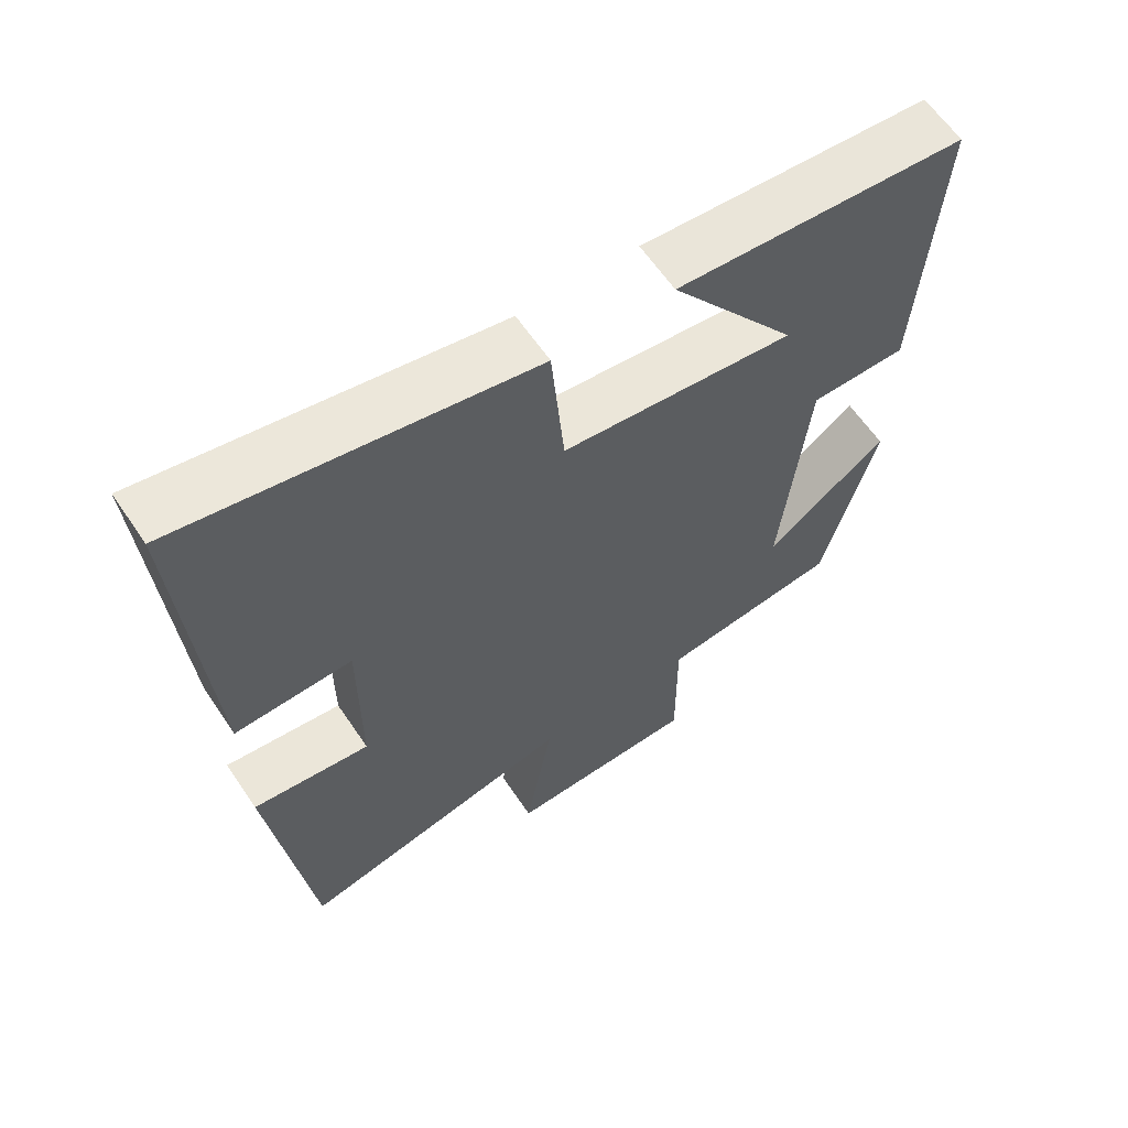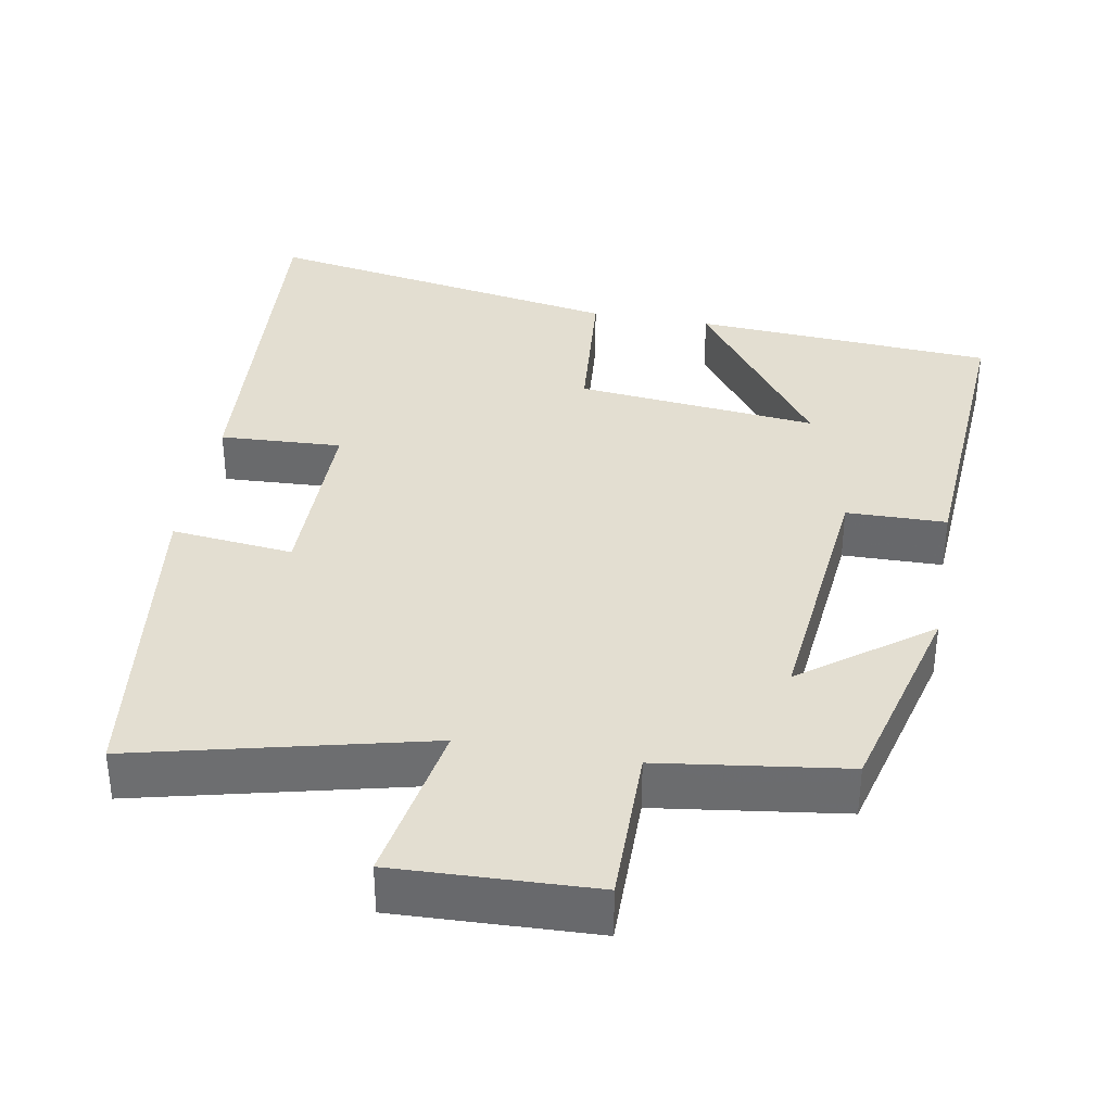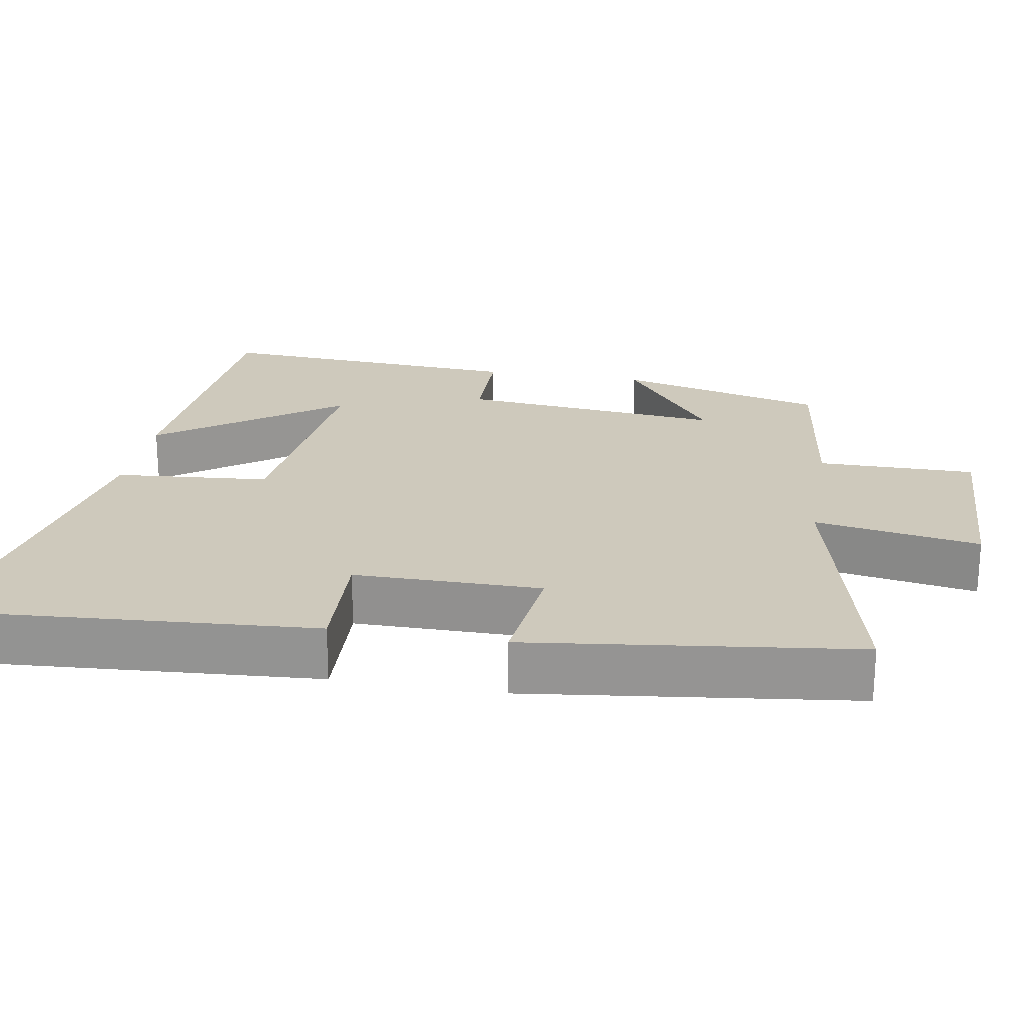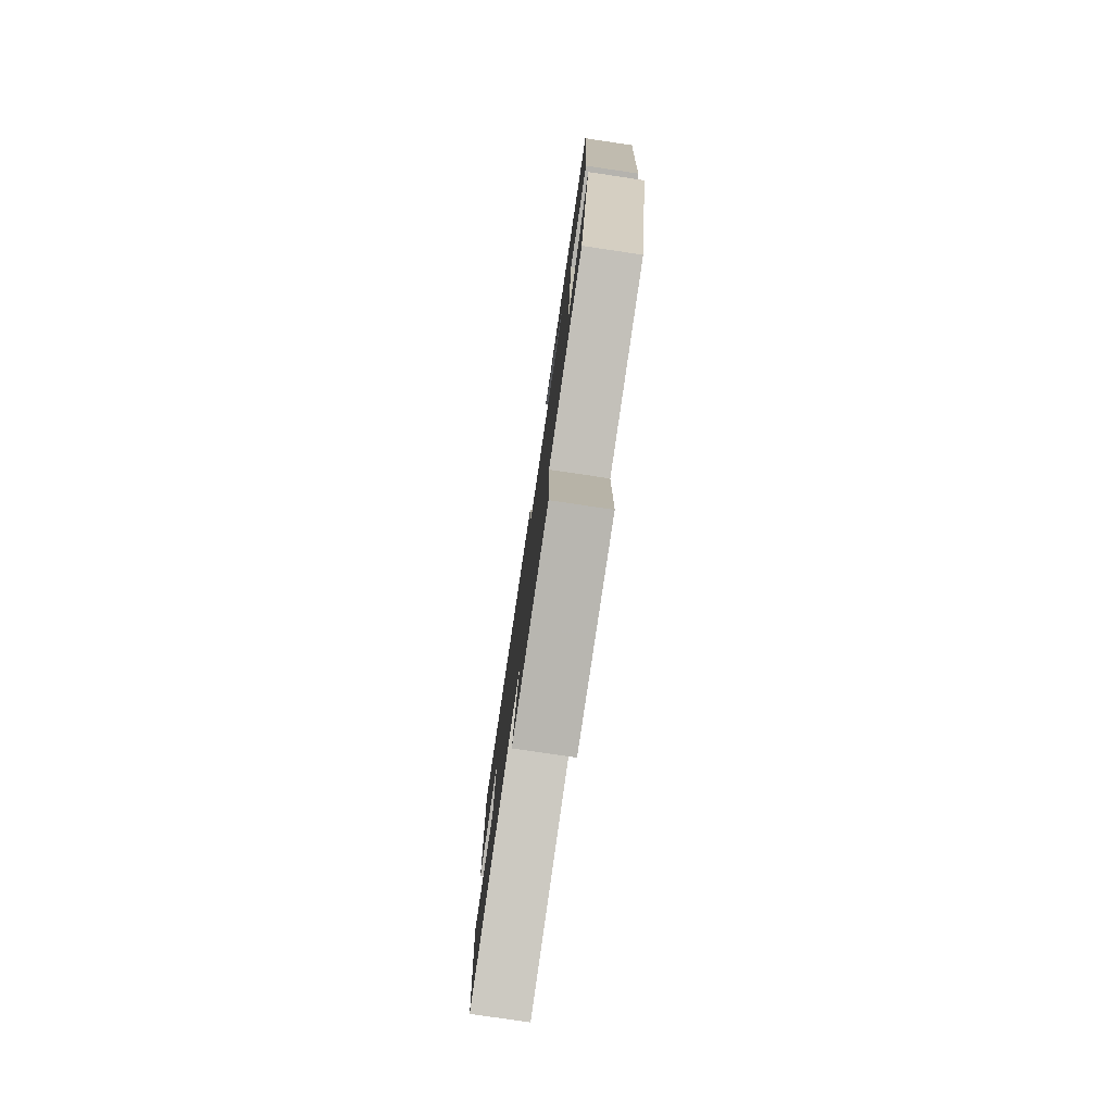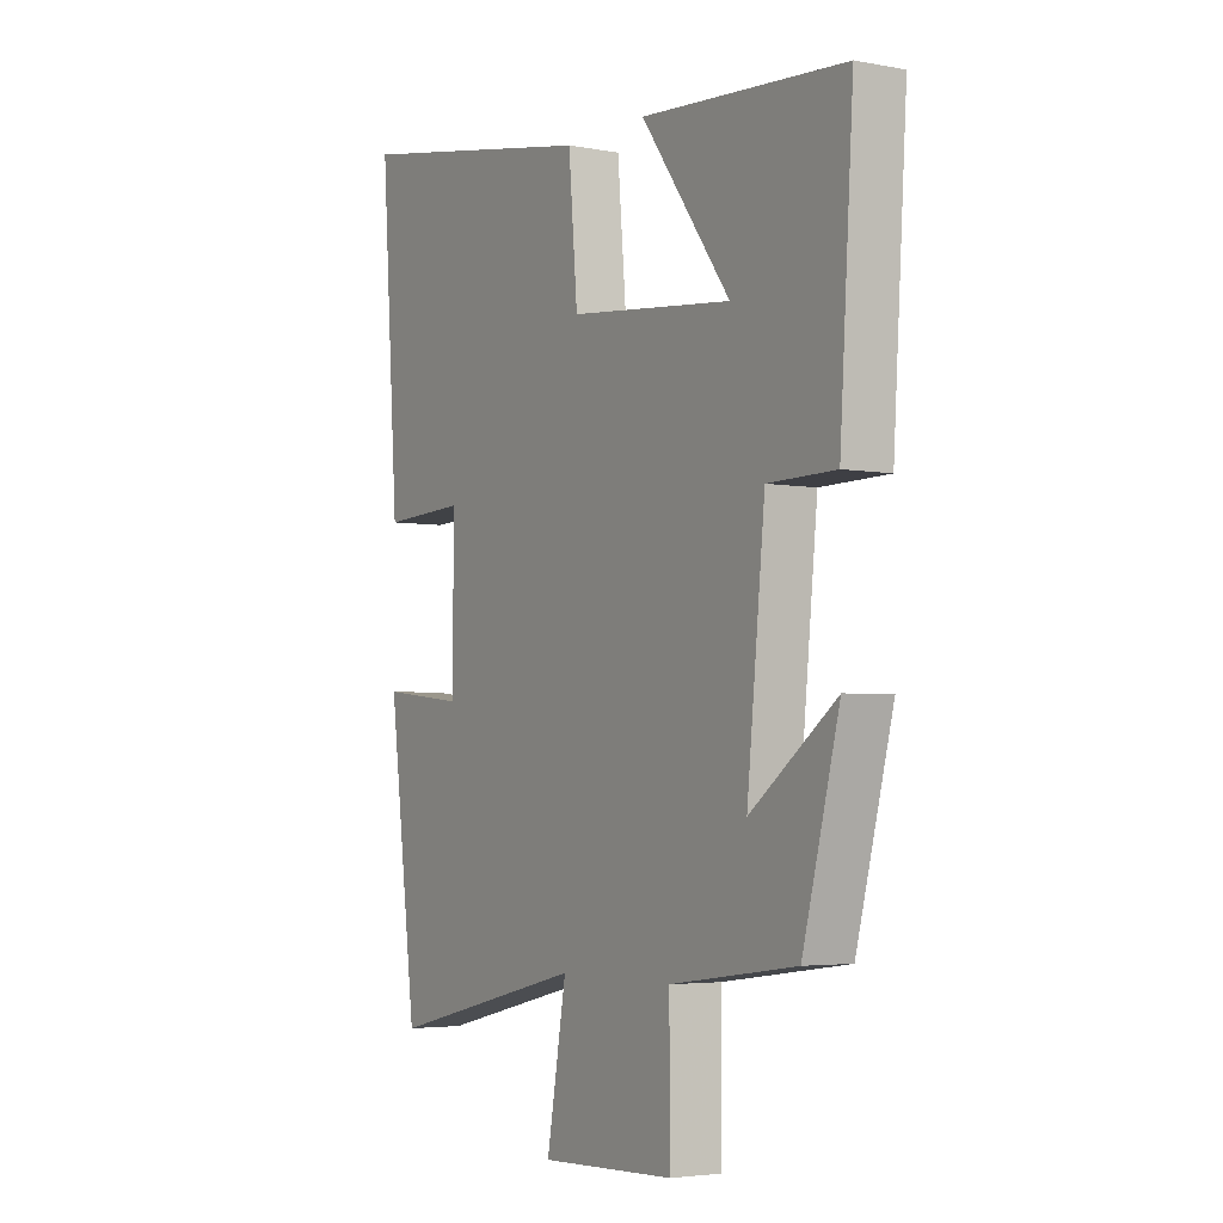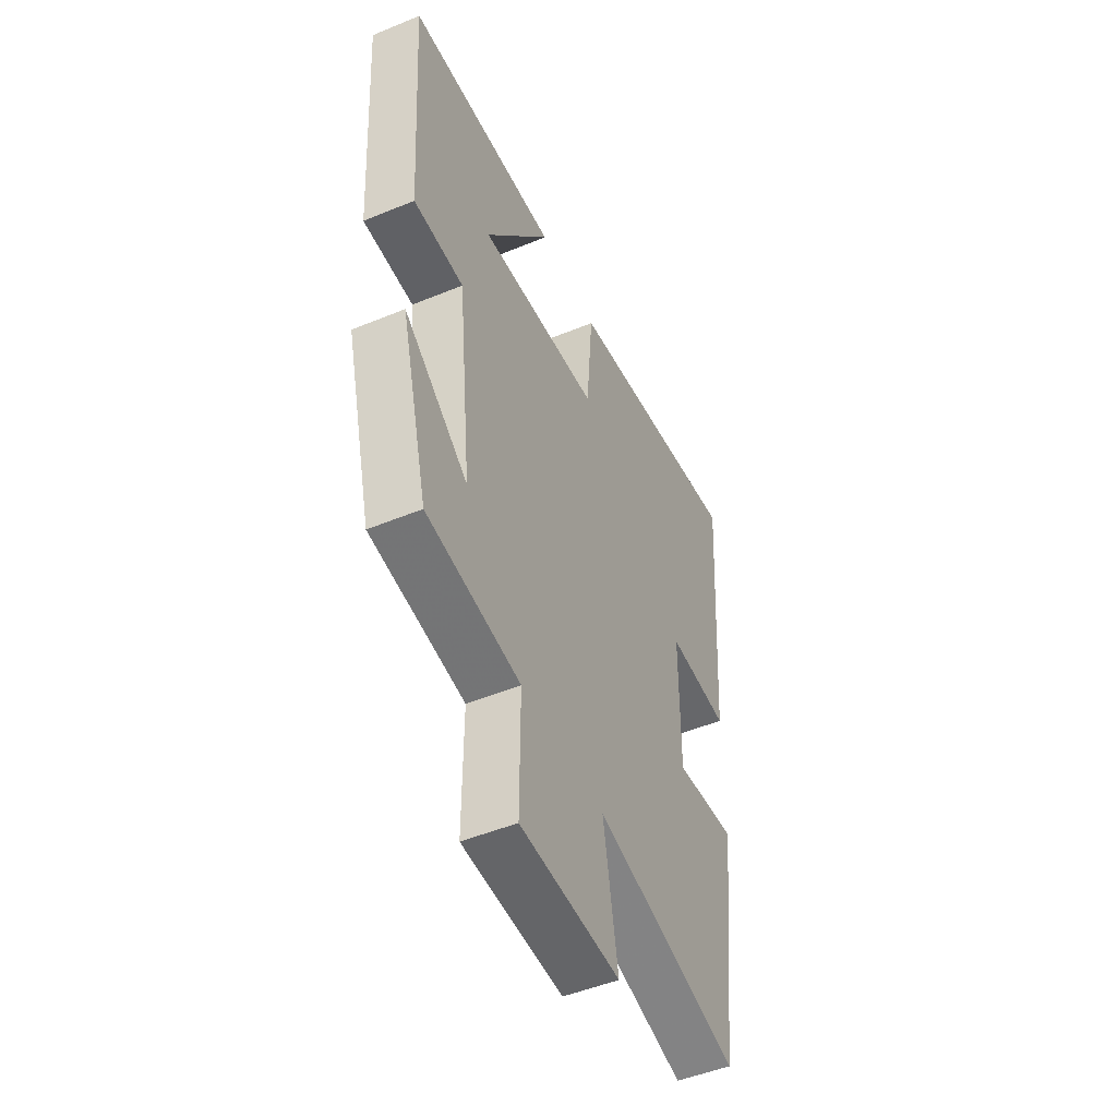
<metadata>
{"format":"obj","ext":"obj","renderer":"f3d","projection":"perspective","resolution":1024,"background":"white","views":[{"elev":62.0,"azim":146.0,"up":"+Z"},{"elev":36.1,"azim":-169.9,"up":"+Y"},{"elev":22.4,"azim":99.8,"up":"+Y"},{"elev":-79.2,"azim":-98.4,"up":"+Z"},{"elev":-3.8,"azim":-121.9,"up":"+Z"},{"elev":-49.7,"azim":-65.6,"up":"+Z"}]}
</metadata>
<code>
v 0.535 0.07 0.587
v 0.5 0.07 0.078
v 0.335 0.07 0.086
v 0.335 0.07 -0.168
v 0.5 0.07 -0.15
v 0.444 0.07 -0.594
v 0.053 0.07 -0.5
v 0.092 0.07 -0.725
v -0.176 0.07 -0.715
v -0.175 0.07 -0.5
v -0.427 0.07 -0.466
v -0.5 0.07 -0.183
v -0.329 0.07 -0.311
v -0.365 0.07 0.047
v -0.5 0.07 0.049
v -0.527 0.07 0.473
v -0.121 0.07 0.5
v -0.299 0.07 0.256
v 0.027 0.07 0.29
v 0.045 0.07 0.5
v 0.535 0 0.587
v 0.5 0 0.078
v 0.335 0 0.086
v 0.335 0 -0.168
v 0.5 0 -0.15
v 0.444 0 -0.594
v 0.053 0 -0.5
v 0.092 0 -0.725
v -0.176 0 -0.715
v -0.175 0 -0.5
v -0.427 0 -0.466
v -0.5 0 -0.183
v -0.329 0 -0.311
v -0.365 0 0.047
v -0.5 0 0.049
v -0.527 0 0.473
v -0.121 0 0.5
v -0.299 0 0.256
v 0.027 0 0.29
v 0.045 0 0.5
f 19 20 1 2
f 18 19 2 3
f 15 16 17 18
f 14 15 18 3
f 13 14 3 4
f 10 11 12 13
f 10 13 4 5
f 7 8 9 10
f 7 10 5
f 5 6 7
f 22 21 40 39
f 23 22 39 38
f 38 37 36 35
f 23 38 35 34
f 24 23 34 33
f 33 32 31 30
f 25 24 33 30
f 30 29 28 27
f 25 30 27
f 27 26 25
f 1 21 22 2
f 2 22 23 3
f 3 23 24 4
f 4 24 25 5
f 5 25 26 6
f 6 26 27 7
f 7 27 28 8
f 8 28 29 9
f 9 29 30 10
f 10 30 31 11
f 11 31 32 12
f 12 32 33 13
f 13 33 34 14
f 14 34 35 15
f 15 35 36 16
f 16 36 37 17
f 17 37 38 18
f 18 38 39 19
f 19 39 40 20
f 20 40 21 1

</code>
